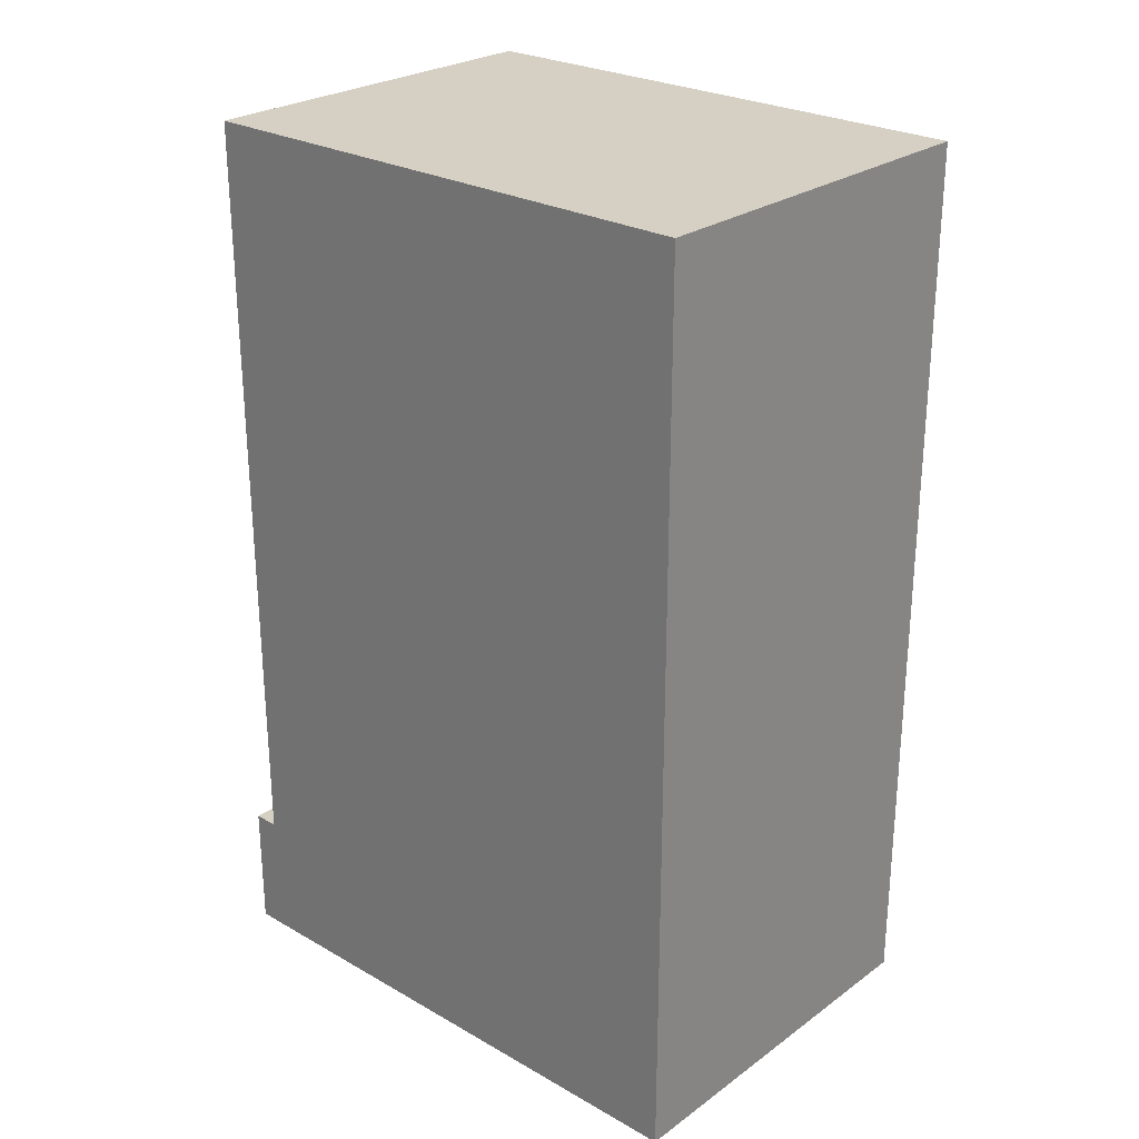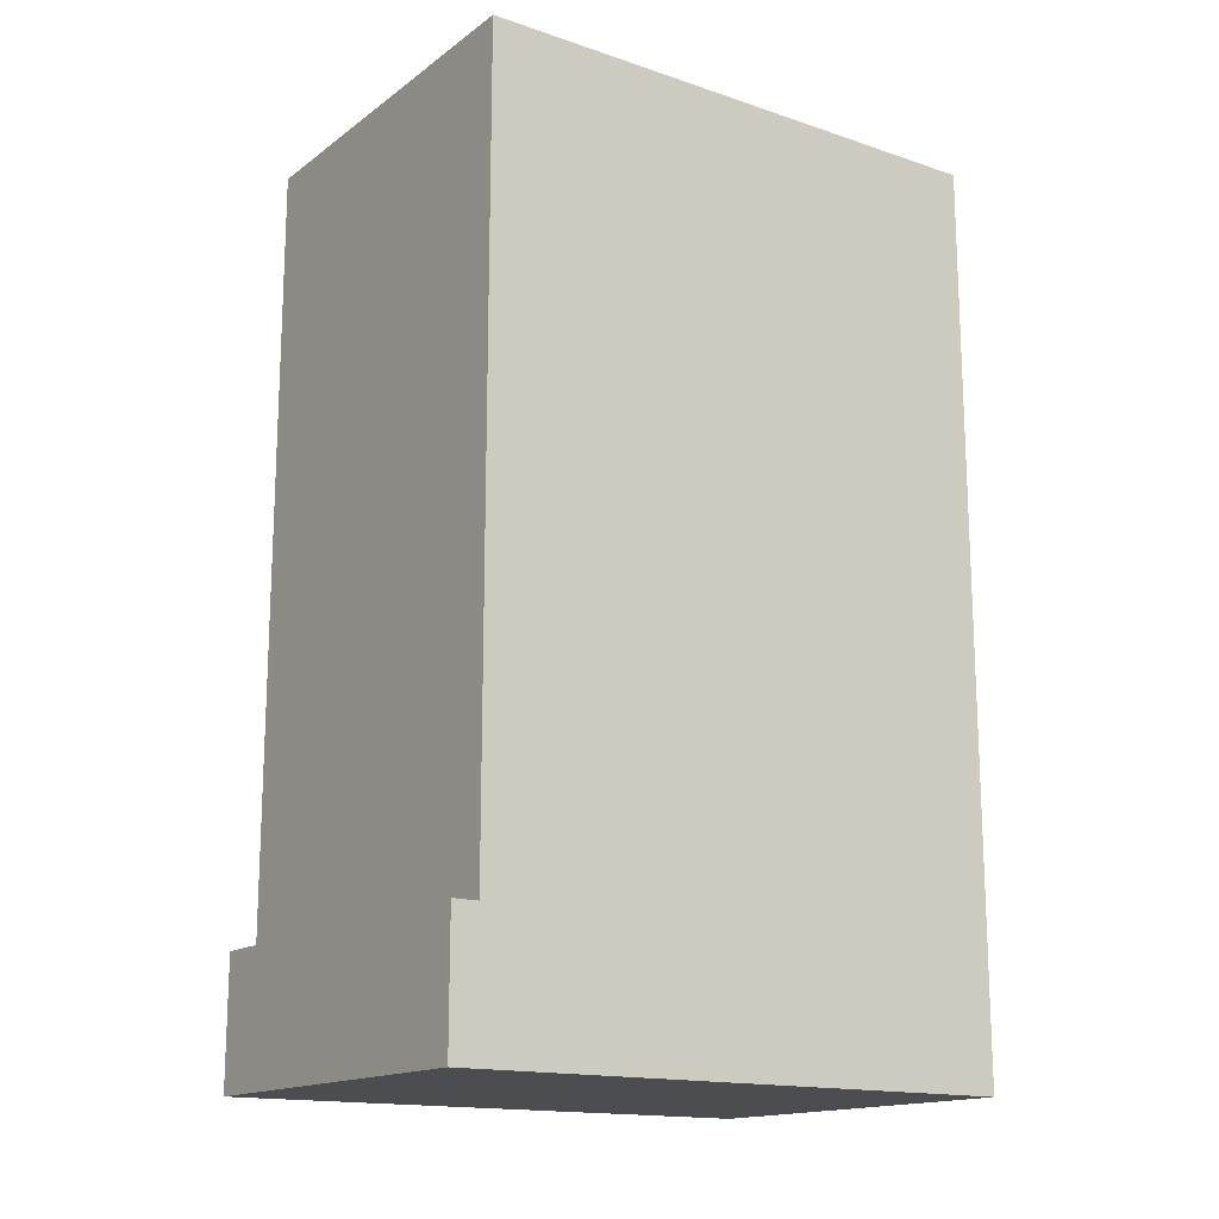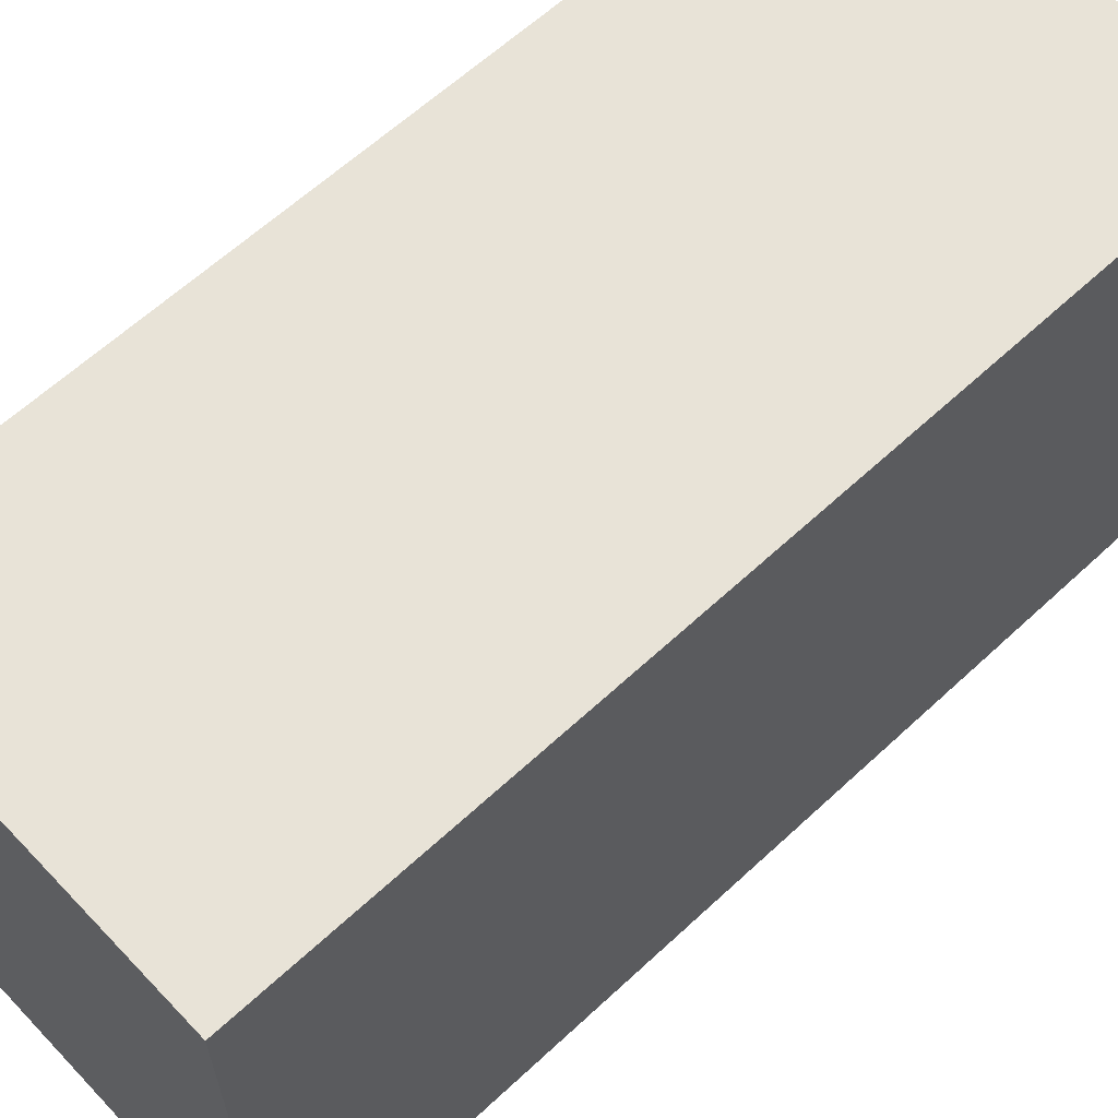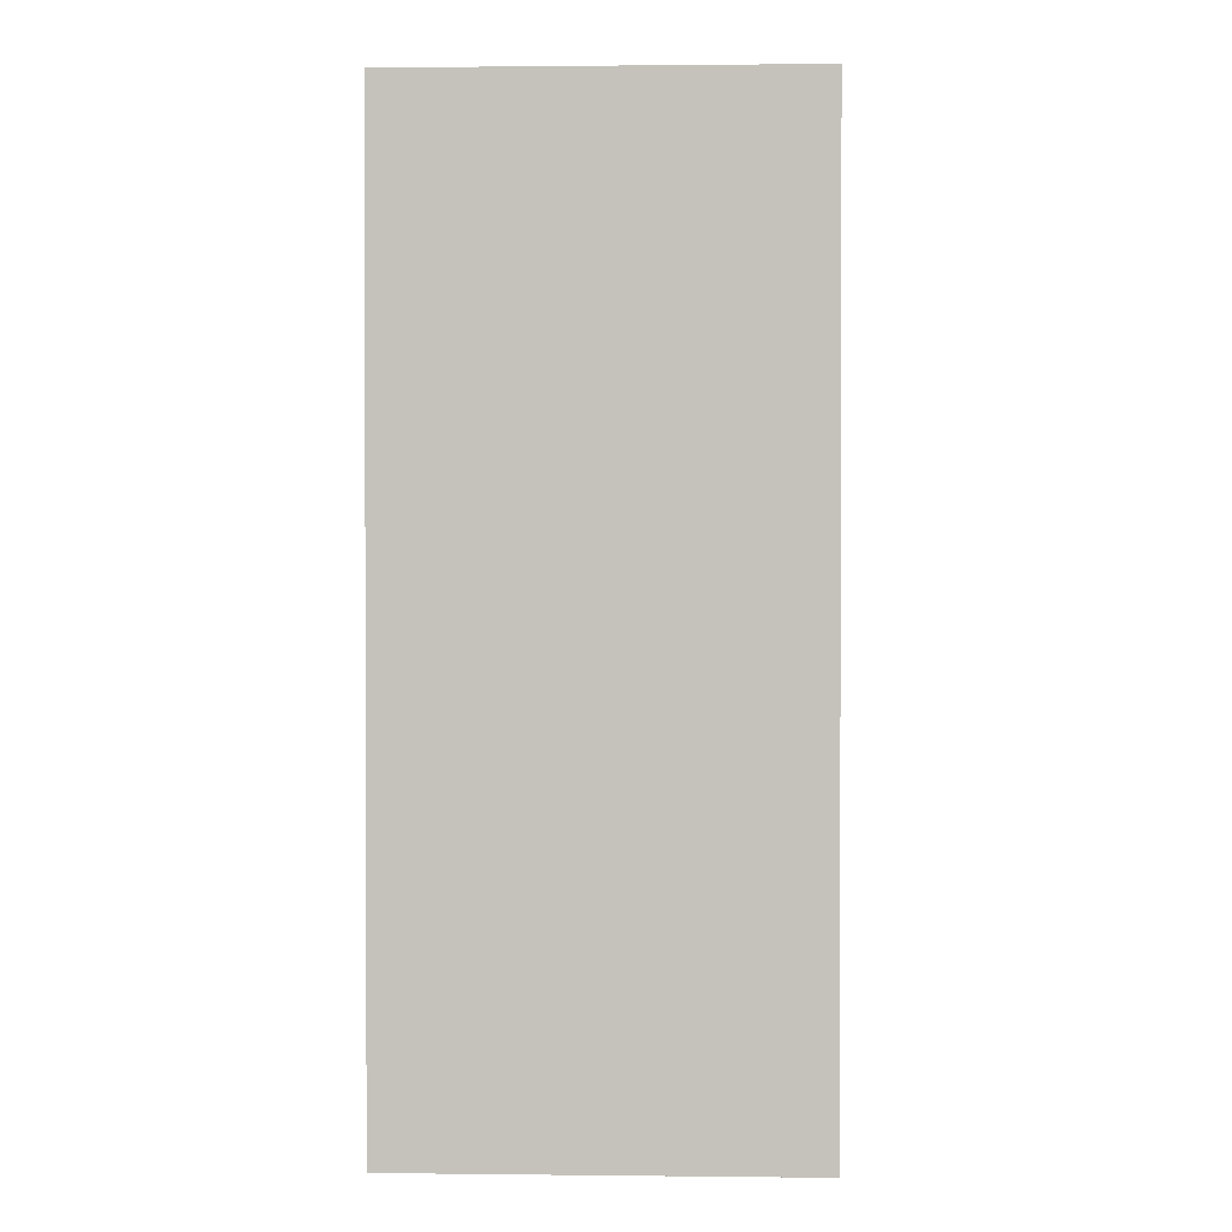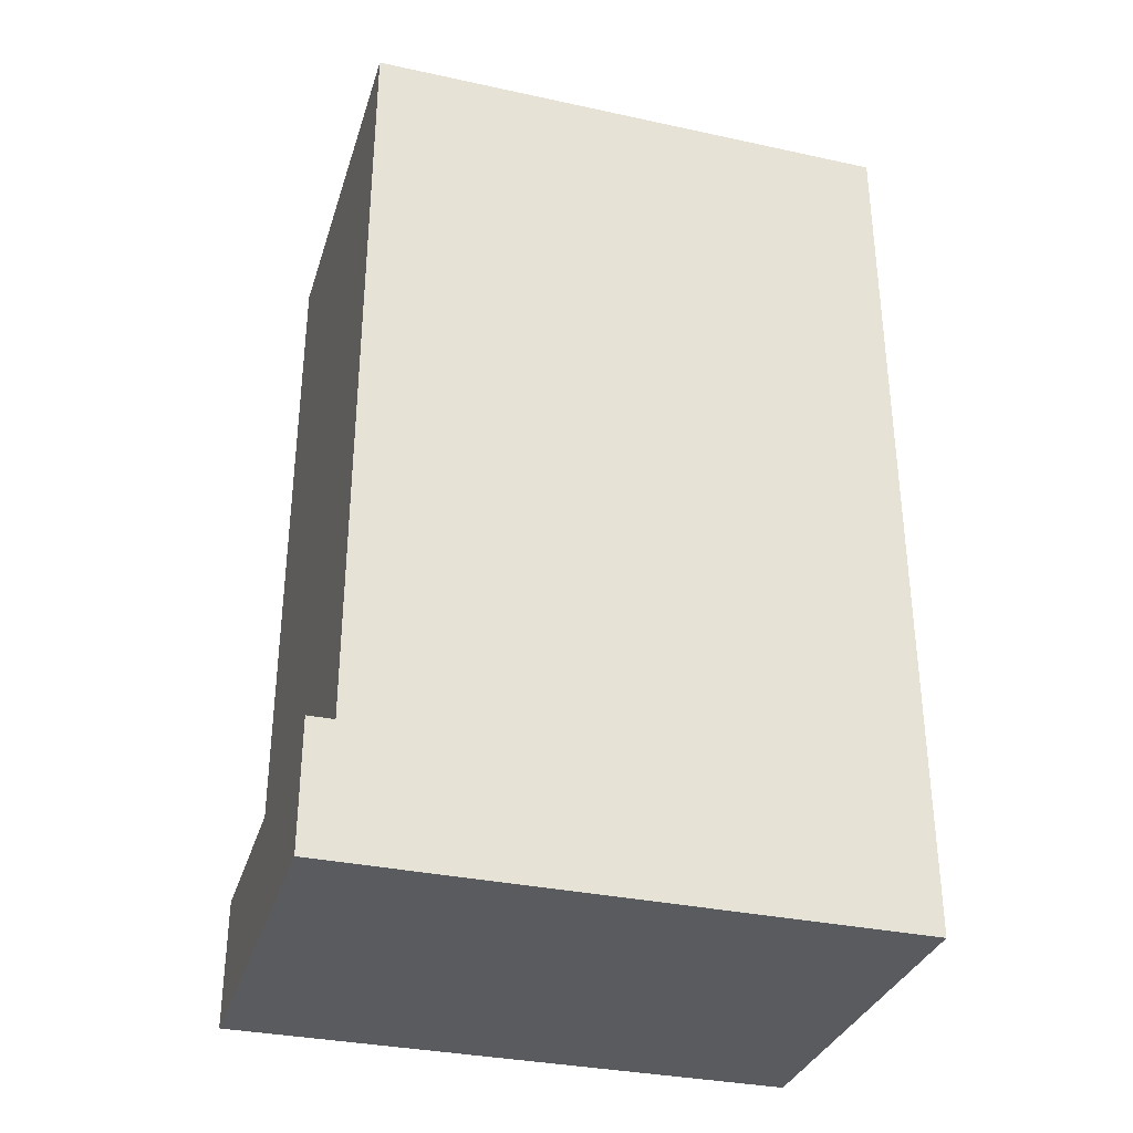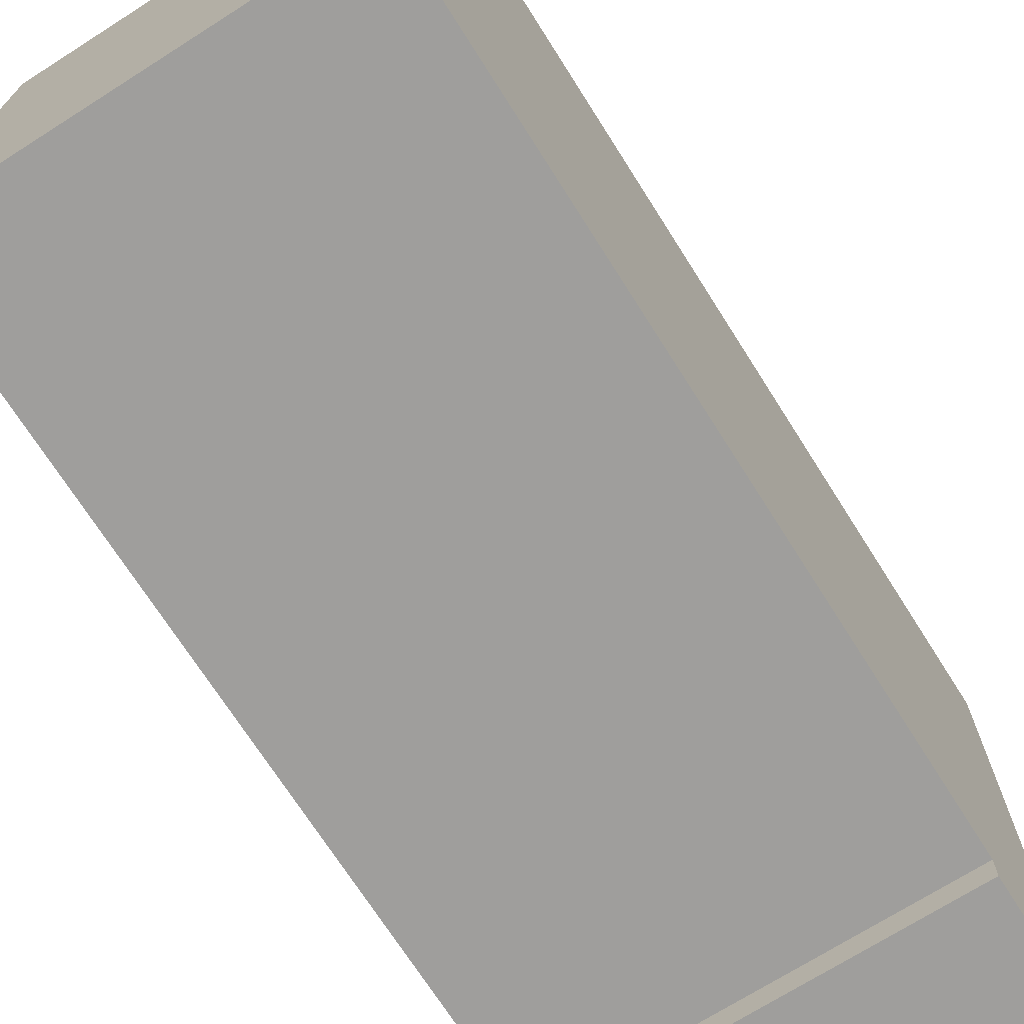
<metadata>
{"format":"obj","ext":"obj","renderer":"f3d","projection":"perspective","resolution":1024,"background":"white","views":[{"elev":26.1,"azim":-48.2,"up":"+Y"},{"elev":-15.8,"azim":-124.8,"up":"+Y"},{"elev":62.3,"azim":46.7,"up":"+Z"},{"elev":1.2,"azim":2.3,"up":"+Y"},{"elev":-33.3,"azim":-106.5,"up":"+Y"},{"elev":-71.1,"azim":-147.6,"up":"+Z"}]}
</metadata>
<code>
o
v -0.7 -1.7 1.1
v -0.7 -1.7 -1.1
v -0.7 -1.2 1.1
v -0.7 -1.2 -1
v -0.7 -1.2 -1.1
v -0.7 1.8 1.1
v -0.7 1.8 -1
v 0.8 -1.7 1.1
v 0.8 -1.7 -1.1
v 0.8 -1.2 1.1
v 0.8 -1.2 -1
v 0.8 -1.2 -1.1
v 0.8 1.8 1.1
v 0.8 1.8 -1
v -0.7 -1.7 1.1
v -0.7 -1.2 1.1
v -0.7 1.8 1.1
v 0.8 -1.7 1.1
v 0.8 -1.2 1.1
v 0.8 1.8 1.1
v -0.7 -1.2 -1
v -0.7 1.8 -1
v 0.8 -1.2 -1
v 0.8 1.8 -1
v -0.7 -1.7 -1.1
v -0.7 -1.2 -1.1
v 0.8 -1.7 -1.1
v 0.8 -1.2 -1.1
v -0.7 -1.7 1.1
v 0.8 -1.7 1.1
v -0.7 -1.7 -1.1
v 0.8 -1.7 -1.1
v -0.7 -1.2 -1
v 0.8 -1.2 -1
v -0.7 -1.2 -1.1
v 0.8 -1.2 -1.1
v -0.7 1.8 1.1
v 0.8 1.8 1.1
v -0.7 1.8 -1
v 0.8 1.8 -1
f 3 2 1
f 4 2 3
f 5 2 4
f 6 4 3
f 7 4 6
f 8 9 10
f 10 9 11
f 11 9 12
f 10 11 13
f 13 11 14
f 18 16 15
f 19 17 16
f 19 16 18
f 20 17 19
f 21 22 23
f 23 22 24
f 25 26 27
f 27 26 28
f 31 30 29
f 32 30 31
f 33 34 35
f 35 34 36
f 37 38 39
f 39 38 40

</code>
